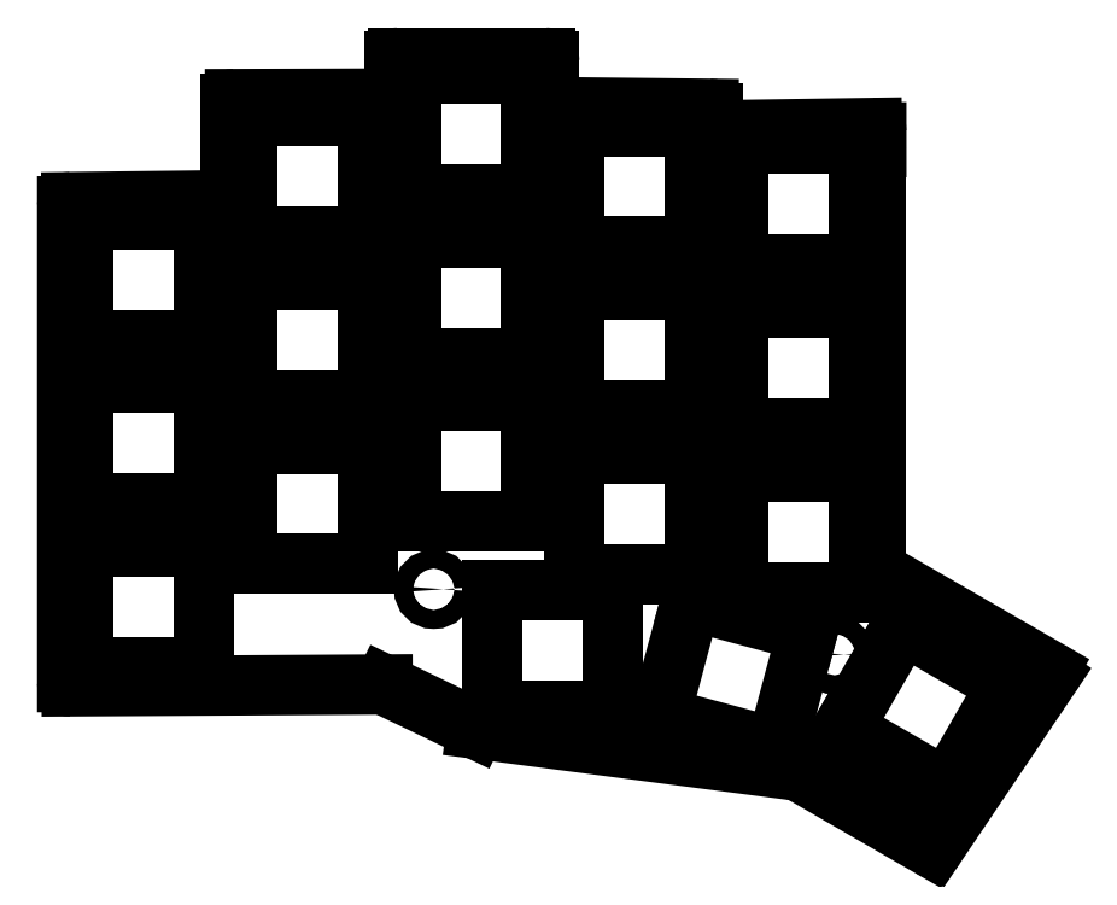
<metadata>
{"format":"dxf","ext":"dxf","renderer":"ezdxf+matplotlib","layout":"modelspace","background":"white","min_lineweight":24,"dpi":150}
</metadata>
<code>
0
SECTION
2
ENTITIES
0
LINE
8
0
10
91.08
20
-108.7
11
91.08
21
-53.48
0
LINE
8
0
10
91.57
20
-52.98
11
109.6
21
-52.77
0
LINE
8
0
10
110.1
20
-52.27
11
110.1
21
-41.52
0
LINE
8
0
10
110.6
20
-41.02
11
128.6
21
-40.96
0
LINE
8
0
10
129.1
20
-40.46
11
129.1
21
-36.7
0
LINE
8
0
10
129.6
20
-36.2
11
146.6
21
-36.2
0
LINE
8
0
10
147.1
20
-36.7
11
147.1
21
-41.46
0
LINE
8
0
10
147.6
20
-41.96
11
165.6
21
-42.15
0
LINE
8
0
10
166.1
20
-42.65
11
166.1
21
-44.15
0
LINE
8
0
10
166.6
20
-44.65
11
184.6
21
-44.38
0
LINE
8
0
10
185.1
20
-44.88
11
185.1
21
-46.62
0
LINE
8
0
10
185.1
20
-46.63
11
185.1
21
-95.54
0
LINE
8
0
10
185.3
20
-95.98
11
205.1
21
-107.4
0
LINE
8
0
10
205.2
20
-108.1
11
192
21
-127.7
0
LINE
8
0
10
191.3
20
-127.9
11
176.1
21
-119.1
0
LINE
8
0
10
175.9
20
-119
11
138.6
21
-114.2
0
LINE
8
0
10
138.5
20
-114.1
11
127.9
21
-109.1
0
LINE
8
0
10
127.7
20
-109
11
91.58
21
-109.2
0
ARC
8
0
10
91.58
20
-53.48
40
0.5
50
90.67
51
180
0
ARC
8
0
10
109.6
20
-52.27
40
0.5
50
270.7
51
0
0
ARC
8
0
10
110.6
20
-41.52
40
0.5
50
90.2
51
180
0
ARC
8
0
10
128.6
20
-40.46
40
0.5
50
270.2
51
0
0
ARC
8
0
10
129.6
20
-36.7
40
0.5
50
90
51
180
0
ARC
8
0
10
146.6
20
-36.7
40
0.5
50
0
51
90
0
ARC
8
0
10
147.6
20
-41.46
40
0.5
50
180
51
269.4
0
ARC
8
0
10
165.6
20
-42.65
40
0.5
50
0
51
89.38
0
ARC
8
0
10
166.6
20
-44.15
40
0.5
50
180
51
270.9
0
ARC
8
0
10
184.6
20
-44.88
40
0.5
50
0.02544
51
90.86
0
ARC
8
0
10
184.6
20
-46.63
40
0.5
50
0
51
0.02544
0
ARC
8
0
10
185.6
20
-95.54
40
0.5
50
180
51
240
0
ARC
8
0
10
204.8
20
-107.8
40
0.5
50
326
51
60
0
ARC
8
0
10
191.6
20
-127.4
40
0.5
50
240
51
326
0
ARC
8
0
10
175.9
20
-119.5
40
0.5
50
60
51
82.57
0
ARC
8
0
10
138.7
20
-113.7
40
0.5
50
244.4
51
262.6
0
ARC
8
0
10
127.7
20
-109.5
40
0.5
50
64.36
51
90.34
0
ARC
8
0
10
91.58
20
-108.7
40
0.5
50
180
51
270.3
0
LINE
8
0
10
93
20
-107
11
107
21
-107
0
LINE
8
0
10
107
20
-107
11
107
21
-93
0
LINE
8
0
10
107
20
-93
11
93
21
-93
0
LINE
8
0
10
93
20
-93
11
93
21
-107
0
LINE
8
0
10
93
20
-88
11
107
21
-88
0
LINE
8
0
10
107
20
-88
11
107
21
-74
0
LINE
8
0
10
107
20
-74
11
93
21
-74
0
LINE
8
0
10
93
20
-74
11
93
21
-88
0
LINE
8
0
10
93
20
-69
11
107
21
-69
0
LINE
8
0
10
107
20
-69
11
107
21
-55
0
LINE
8
0
10
107
20
-55
11
93
21
-55
0
LINE
8
0
10
93
20
-55
11
93
21
-69
0
LINE
8
0
10
112
20
-95.03
11
126
21
-95.03
0
LINE
8
0
10
126
20
-95.03
11
126
21
-81.03
0
LINE
8
0
10
126
20
-81.03
11
112
21
-81.03
0
LINE
8
0
10
112
20
-81.03
11
112
21
-95.03
0
LINE
8
0
10
112
20
-76.03
11
126
21
-76.03
0
LINE
8
0
10
126
20
-76.03
11
126
21
-62.03
0
LINE
8
0
10
126
20
-62.03
11
112
21
-62.03
0
LINE
8
0
10
112
20
-62.03
11
112
21
-76.03
0
LINE
8
0
10
112
20
-57.03
11
126
21
-57.03
0
LINE
8
0
10
126
20
-57.03
11
126
21
-43.03
0
LINE
8
0
10
126
20
-43.03
11
112
21
-43.03
0
LINE
8
0
10
112
20
-43.03
11
112
21
-57.03
0
LINE
8
0
10
131
20
-90.09
11
145
21
-90.09
0
LINE
8
0
10
145
20
-90.09
11
145
21
-76.09
0
LINE
8
0
10
145
20
-76.09
11
131
21
-76.09
0
LINE
8
0
10
131
20
-76.09
11
131
21
-90.09
0
LINE
8
0
10
131
20
-71.09
11
145
21
-71.09
0
LINE
8
0
10
145
20
-71.09
11
145
21
-57.09
0
LINE
8
0
10
145
20
-57.09
11
131
21
-57.09
0
LINE
8
0
10
131
20
-57.09
11
131
21
-71.09
0
LINE
8
0
10
131
20
-52.09
11
145
21
-52.09
0
LINE
8
0
10
145
20
-52.09
11
145
21
-38.09
0
LINE
8
0
10
145
20
-38.09
11
131
21
-38.09
0
LINE
8
0
10
131
20
-38.09
11
131
21
-52.09
0
LINE
8
0
10
150
20
-96.17
11
164
21
-96.17
0
LINE
8
0
10
164
20
-96.17
11
164
21
-82.17
0
LINE
8
0
10
164
20
-82.17
11
150
21
-82.17
0
LINE
8
0
10
150
20
-82.17
11
150
21
-96.17
0
LINE
8
0
10
150
20
-77.17
11
164
21
-77.17
0
LINE
8
0
10
164
20
-77.17
11
164
21
-63.17
0
LINE
8
0
10
164
20
-63.17
11
150
21
-63.17
0
LINE
8
0
10
150
20
-63.17
11
150
21
-77.17
0
LINE
8
0
10
150
20
-58.17
11
164
21
-58.17
0
LINE
8
0
10
164
20
-58.17
11
164
21
-44.17
0
LINE
8
0
10
164
20
-44.17
11
150
21
-44.17
0
LINE
8
0
10
150
20
-44.17
11
150
21
-58.17
0
LINE
8
0
10
169
20
-98.26
11
183
21
-98.26
0
LINE
8
0
10
183
20
-98.26
11
183
21
-84.26
0
LINE
8
0
10
183
20
-84.26
11
169
21
-84.26
0
LINE
8
0
10
169
20
-84.26
11
169
21
-98.26
0
LINE
8
0
10
169
20
-79.26
11
183
21
-79.26
0
LINE
8
0
10
183
20
-79.26
11
183
21
-65.26
0
LINE
8
0
10
183
20
-65.26
11
169
21
-65.26
0
LINE
8
0
10
169
20
-65.26
11
169
21
-79.26
0
LINE
8
0
10
169
20
-60.26
11
183
21
-60.26
0
LINE
8
0
10
183
20
-60.26
11
183
21
-46.26
0
LINE
8
0
10
183
20
-46.26
11
169
21
-46.26
0
LINE
8
0
10
169
20
-46.26
11
169
21
-60.26
0
LINE
8
0
10
140.5
20
-112.1
11
154.5
21
-112.1
0
LINE
8
0
10
154.5
20
-112.1
11
154.5
21
-98.09
0
LINE
8
0
10
154.5
20
-98.09
11
140.5
21
-98.09
0
LINE
8
0
10
140.5
20
-98.09
11
140.5
21
-112.1
0
LINE
8
0
10
159.9
20
-112.8
11
173.4
21
-116.4
0
LINE
8
0
10
173.4
20
-116.4
11
177.1
21
-102.9
0
LINE
8
0
10
177.1
20
-102.9
11
163.6
21
-99.27
0
LINE
8
0
10
163.6
20
-99.27
11
159.9
21
-112.8
0
LINE
8
0
10
193.3
20
-121.2
11
200.3
21
-109
0
LINE
8
0
10
200.3
20
-109
11
188.2
21
-102
0
LINE
8
0
10
188.2
20
-102
11
181.2
21
-114.2
0
LINE
8
0
10
181.2
20
-114.2
11
193.3
21
-121.2
0
CIRCLE
8
0
10
166.5
20
-61.62
40
1.1
0
CIRCLE
8
0
10
133.7
20
-97.95
40
1.1
0
CIRCLE
8
0
10
180.2
20
-105.5
40
1.1
0
ENDSEC
0
EOF

</code>
